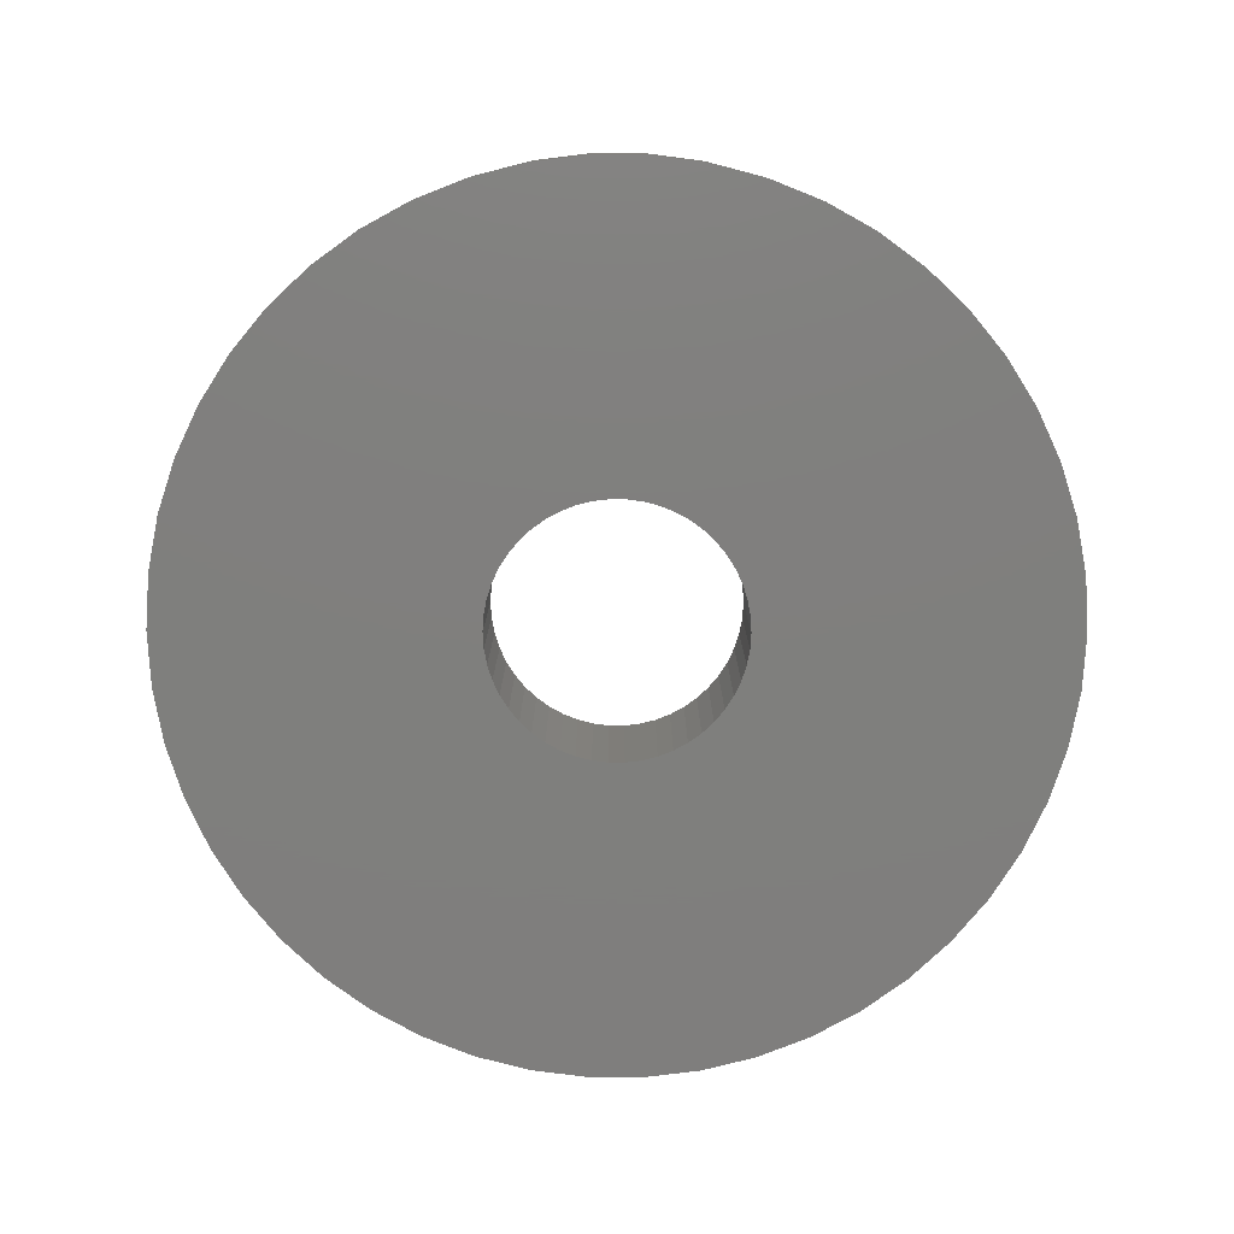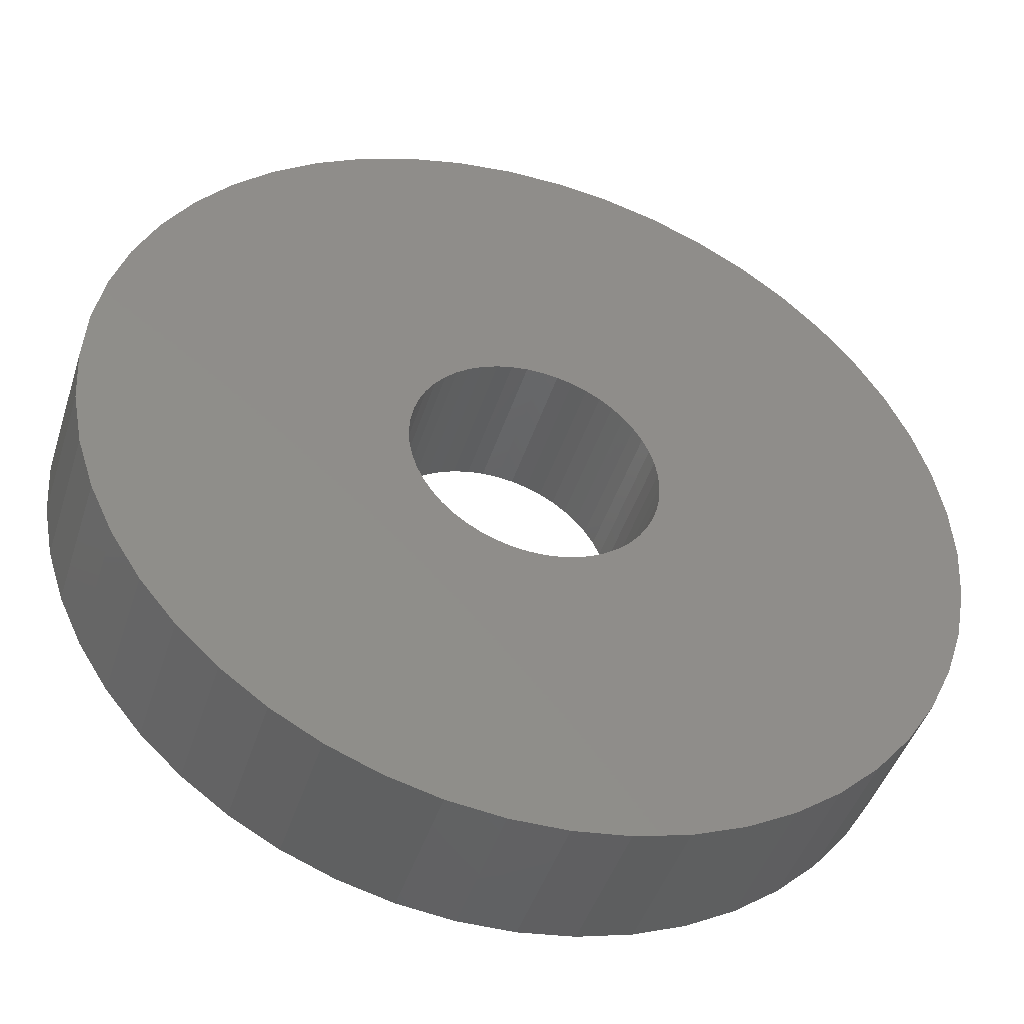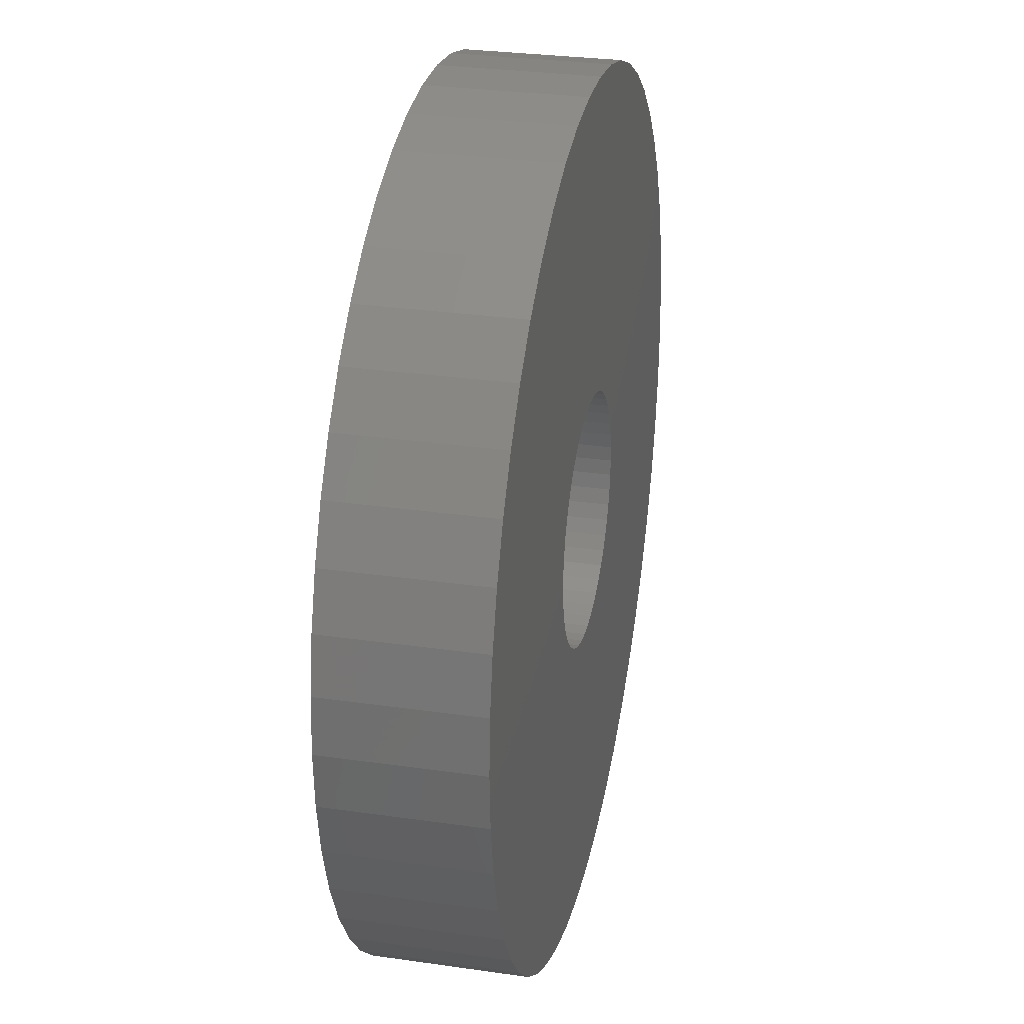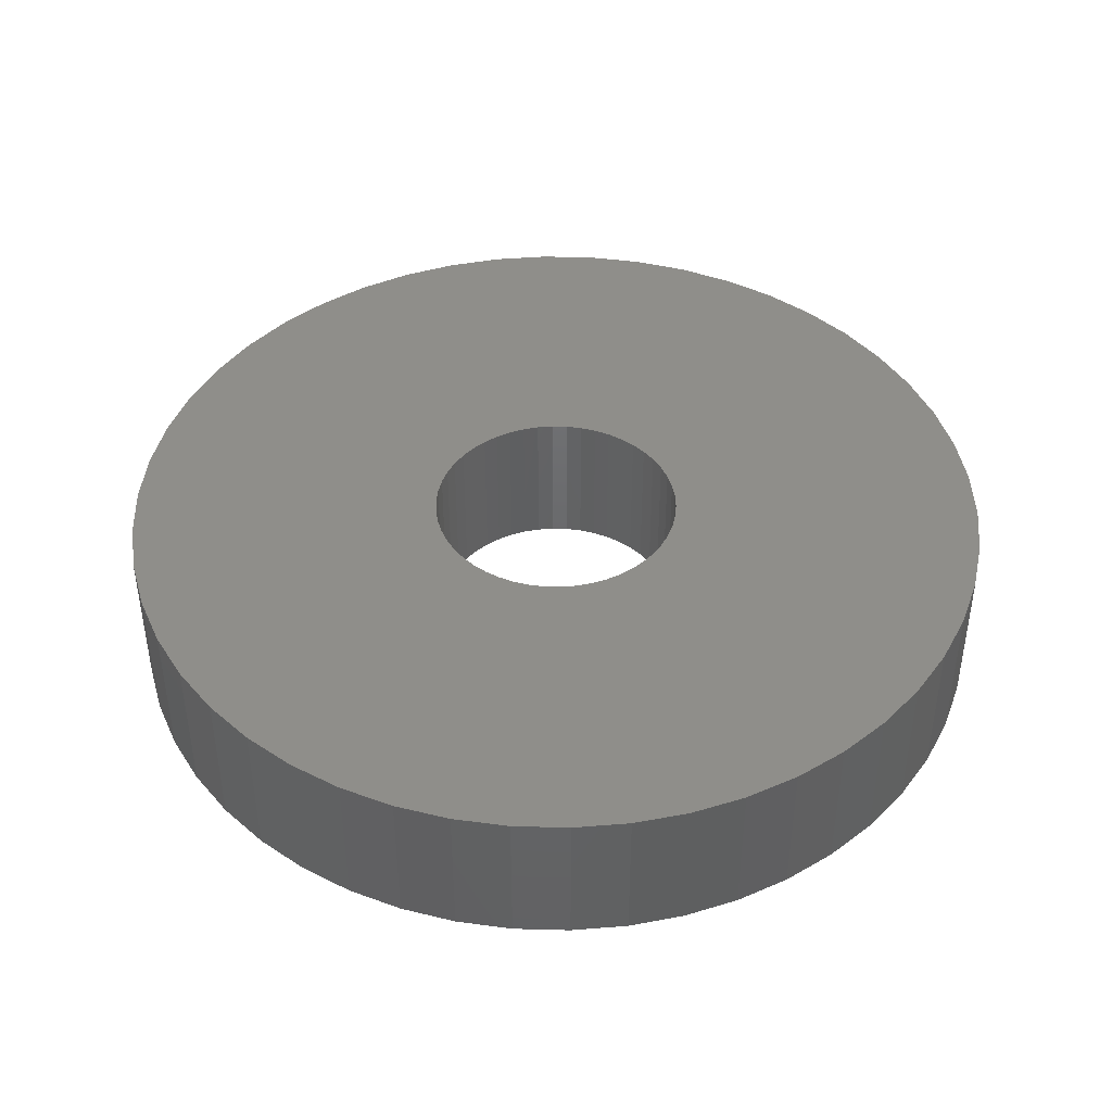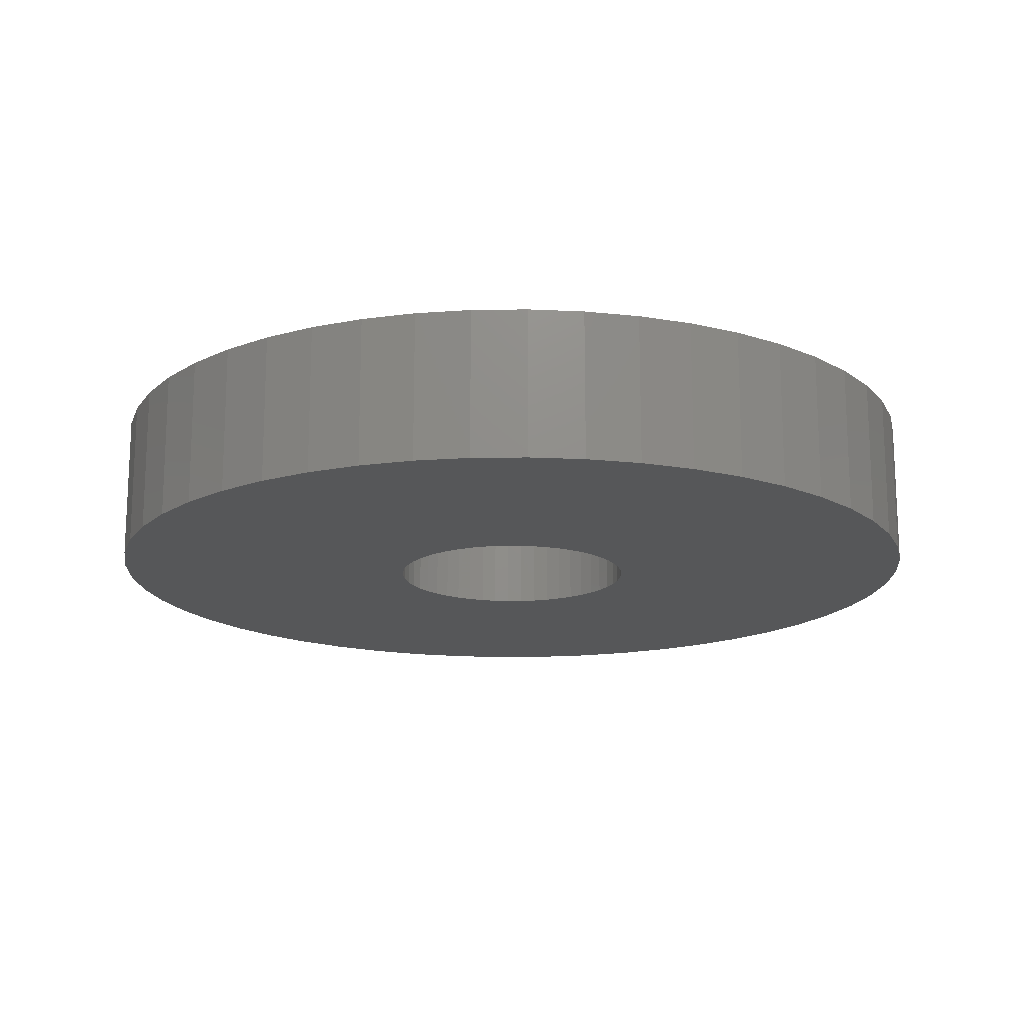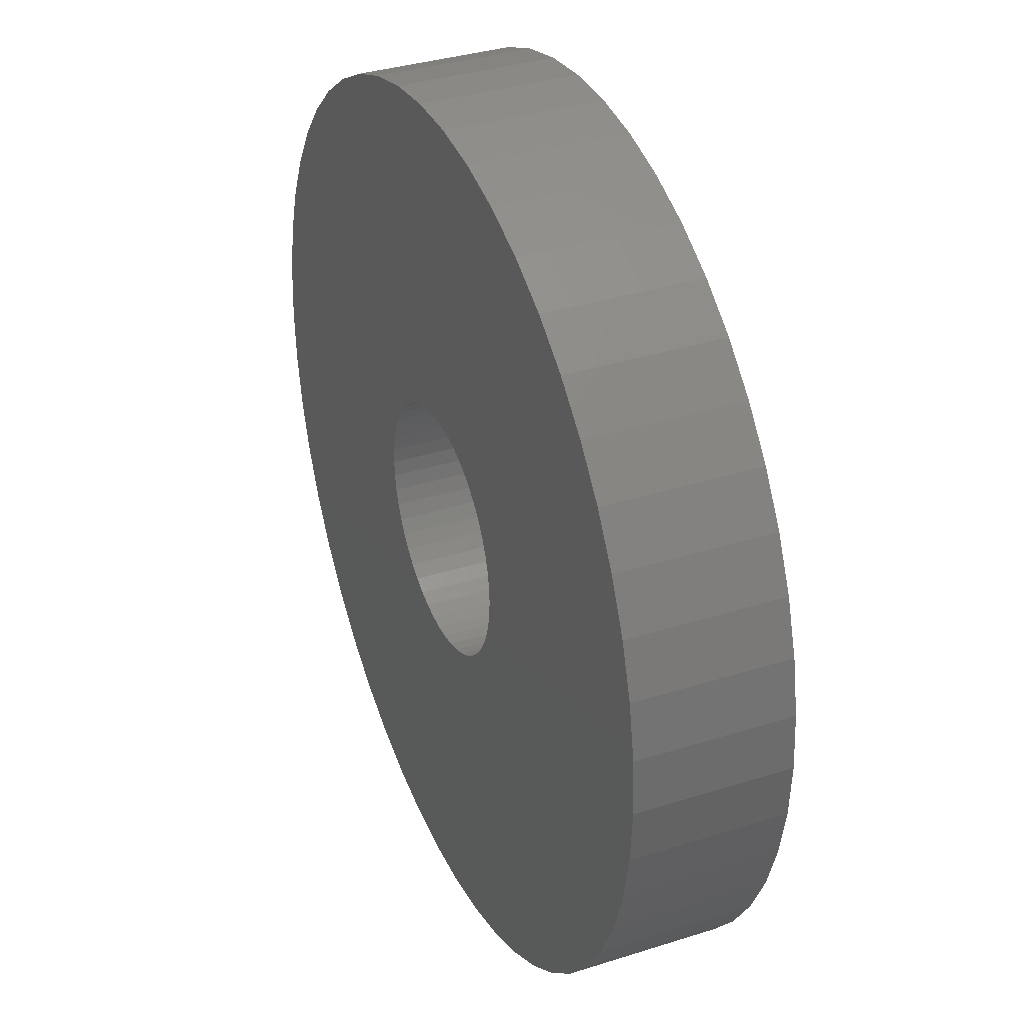
<metadata>
{"format":"stl","ext":"stl","renderer":"f3d","projection":"perspective","resolution":1024,"background":"white","views":[{"elev":-79.1,"azim":-36.2,"up":"+Z"},{"elev":-45.0,"azim":-17.4,"up":"+Y"},{"elev":29.1,"azim":102.1,"up":"+Y"},{"elev":43.2,"azim":-63.0,"up":"+Z"},{"elev":-16.4,"azim":109.6,"up":"+Z"},{"elev":35.4,"azim":67.2,"up":"+Y"}]}
</metadata>
<code>
# stl→obj: 200 verts, 400 faces
v 17.5 0 3
v 17.36 2.193 -3
v 17.36 2.193 3
v 17.5 0 -3
v -17.5 0 -3
v -17.36 2.193 3
v -17.36 2.193 -3
v -17.5 0 3
v 1.099 17.47 -3
v -1.099 17.47 3
v 1.099 17.47 3
v -1.099 17.47 -3
v -1.099 -17.47 -3
v 1.099 -17.47 3
v -1.099 -17.47 3
v 1.099 -17.47 -3
v 12.76 11.98 -3
v 11.15 13.48 3
v 12.76 11.98 3
v 11.15 13.48 -3
v -11.15 13.48 -3
v -12.76 11.98 3
v -11.15 13.48 3
v -12.76 11.98 -3
v -5.408 16.64 -3
v -7.451 15.83 3
v -5.408 16.64 3
v -7.451 15.83 -3
v 16.27 6.442 3
v 15.34 8.431 -3
v 15.34 8.431 3
v 16.27 6.442 -3
v 16.95 4.352 -3
v 16.95 4.352 3
v 7.451 15.83 -3
v 5.408 16.64 3
v 7.451 15.83 3
v 5.408 16.64 -3
v 9.377 14.78 -3
v 9.377 14.78 3
v -16.27 6.442 -3
v -15.34 8.431 3
v -15.34 8.431 -3
v -16.27 6.442 3
v -16.95 4.352 -3
v -16.95 4.352 3
v -3.279 17.19 -3
v -3.279 17.19 3
v 14.16 10.29 3
v 14.16 10.29 -3
v 3.279 17.19 3
v 3.279 17.19 -3
v -14.16 10.29 3
v -14.16 10.29 -3
v 5 0 3
v 4.961 0.6267 3
v 17.36 -2.193 3
v 4.843 1.243 3
v 4.961 -0.6267 3
v 4.649 1.841 3
v 16.95 -4.352 3
v 4.382 2.409 3
v 4.843 -1.243 3
v 4.045 2.939 3
v 16.27 -6.442 3
v 3.645 3.423 3
v 4.649 -1.841 3
v 3.187 3.853 3
v 15.34 -8.431 3
v 2.679 4.222 3
v 4.382 -2.409 3
v 2.129 4.524 3
v 14.16 -10.29 3
v 4.045 -2.939 3
v 1.545 4.755 3
v 0.9369 4.911 3
v 0.314 4.99 3
v -0.314 4.99 3
v -0.9369 4.911 3
v -1.545 4.755 3
v -2.129 4.524 3
v -2.679 4.222 3
v -9.377 14.78 3
v -3.187 3.853 3
v -3.645 3.423 3
v -4.045 2.939 3
v 12.76 -11.98 3
v 3.645 -3.423 3
v 11.15 -13.48 3
v 3.187 -3.853 3
v 9.377 -14.78 3
v 2.679 -4.222 3
v 7.451 -15.83 3
v 2.129 -4.524 3
v 5.408 -16.64 3
v 1.545 -4.755 3
v 3.279 -17.19 3
v 0.9369 -4.911 3
v 0.314 -4.99 3
v -0.314 -4.99 3
v -0.9369 -4.911 3
v -3.279 -17.19 3
v -1.545 -4.755 3
v -5.408 -16.64 3
v -2.129 -4.524 3
v -7.451 -15.83 3
v -2.679 -4.222 3
v -9.377 -14.78 3
v -3.187 -3.853 3
v -11.15 -13.48 3
v -3.645 -3.423 3
v -12.76 -11.98 3
v -4.045 -2.939 3
v -14.16 -10.29 3
v -4.382 -2.409 3
v -15.34 -8.431 3
v -4.649 -1.841 3
v -16.27 -6.442 3
v -4.843 -1.243 3
v -16.95 -4.352 3
v -4.961 -0.6267 3
v -17.36 -2.193 3
v -5 0 3
v -4.382 2.409 3
v -4.649 1.841 3
v -4.843 1.243 3
v -4.961 0.6267 3
v -9.377 14.78 -3
v 17.36 -2.193 -3
v 16.95 -4.352 -3
v -12.76 -11.98 -3
v -11.15 -13.48 -3
v -15.34 -8.431 -3
v -16.27 -6.442 -3
v -14.16 -10.29 -3
v 5 0 -3
v 4.961 -0.6267 -3
v 4.843 -1.243 -3
v 16.27 -6.442 -3
v 4.961 0.6267 -3
v 4.649 -1.841 -3
v 15.34 -8.431 -3
v 4.382 -2.409 -3
v 14.16 -10.29 -3
v 4.843 1.243 -3
v 4.045 -2.939 -3
v 12.76 -11.98 -3
v 3.645 -3.423 -3
v 11.15 -13.48 -3
v 4.649 1.841 -3
v 3.187 -3.853 -3
v 9.377 -14.78 -3
v 2.679 -4.222 -3
v 7.451 -15.83 -3
v 4.382 2.409 -3
v 2.129 -4.524 -3
v 5.408 -16.64 -3
v 4.045 2.939 -3
v 1.545 -4.755 -3
v 3.279 -17.19 -3
v 0.9369 -4.911 -3
v 0.314 -4.99 -3
v -0.314 -4.99 -3
v -0.9369 -4.911 -3
v -3.279 -17.19 -3
v -1.545 -4.755 -3
v -5.408 -16.64 -3
v -2.129 -4.524 -3
v -7.451 -15.83 -3
v -2.679 -4.222 -3
v -9.377 -14.78 -3
v -3.187 -3.853 -3
v -3.645 -3.423 -3
v -4.045 -2.939 -3
v 3.645 3.423 -3
v 3.187 3.853 -3
v 2.679 4.222 -3
v 2.129 4.524 -3
v 1.545 4.755 -3
v 0.9369 4.911 -3
v 0.314 4.99 -3
v -0.314 4.99 -3
v -0.9369 4.911 -3
v -1.545 4.755 -3
v -2.129 4.524 -3
v -2.679 4.222 -3
v -3.187 3.853 -3
v -3.645 3.423 -3
v -4.045 2.939 -3
v -4.382 2.409 -3
v -4.649 1.841 -3
v -4.843 1.243 -3
v -4.961 0.6267 -3
v -5 0 -3
v -4.382 -2.409 -3
v -4.649 -1.841 -3
v -4.843 -1.243 -3
v -16.95 -4.352 -3
v -4.961 -0.6267 -3
v -17.36 -2.193 -3
f 1 2 3
f 2 1 4
f 5 6 7
f 6 5 8
f 9 10 11
f 10 9 12
f 13 14 15
f 14 13 16
f 17 18 19
f 18 17 20
f 21 22 23
f 22 21 24
f 25 26 27
f 26 25 28
f 29 30 31
f 30 29 32
f 3 33 34
f 33 3 2
f 35 36 37
f 36 35 38
f 39 37 40
f 37 39 35
f 41 42 43
f 42 41 44
f 45 44 41
f 44 45 46
f 47 27 48
f 27 47 25
f 34 32 29
f 32 34 33
f 49 17 19
f 17 49 50
f 31 50 49
f 50 31 30
f 38 51 36
f 51 38 52
f 52 11 51
f 11 52 9
f 20 40 18
f 40 20 39
f 43 53 54
f 53 43 42
f 54 22 24
f 22 54 53
f 7 46 45
f 46 7 6
f 55 1 3
f 56 3 34
f 1 55 57
f 58 34 29
f 59 57 55
f 60 29 31
f 57 59 61
f 62 31 49
f 63 61 59
f 64 49 19
f 61 63 65
f 66 19 18
f 67 65 63
f 68 18 40
f 65 67 69
f 70 40 37
f 71 69 67
f 72 37 36
f 69 71 73
f 74 73 71
f 3 56 55
f 34 58 56
f 29 60 58
f 31 62 60
f 49 64 62
f 19 66 64
f 75 36 51
f 18 68 66
f 40 70 68
f 37 72 70
f 36 75 72
f 76 51 11
f 51 76 75
f 11 77 76
f 11 78 77
f 10 78 11
f 78 10 79
f 48 79 10
f 79 48 80
f 27 80 48
f 80 27 81
f 26 81 27
f 81 26 82
f 83 82 26
f 82 83 84
f 23 84 83
f 84 23 85
f 22 85 23
f 53 86 22
f 85 22 86
f 73 74 87
f 88 87 74
f 87 88 89
f 90 89 88
f 89 90 91
f 92 91 90
f 91 92 93
f 94 93 92
f 93 94 95
f 96 95 94
f 95 96 97
f 98 97 96
f 97 98 14
f 99 14 98
f 100 14 99
f 15 100 101
f 100 15 14
f 102 101 103
f 104 103 105
f 106 105 107
f 108 107 109
f 101 102 15
f 110 109 111
f 112 111 113
f 114 113 115
f 116 115 117
f 118 117 119
f 120 119 121
f 103 104 102
f 122 121 123
f 86 53 124
f 42 124 53
f 105 106 104
f 124 42 125
f 107 108 106
f 44 125 42
f 109 110 108
f 125 44 126
f 111 112 110
f 46 126 44
f 113 114 112
f 126 46 127
f 115 116 114
f 6 127 46
f 117 118 116
f 127 6 123
f 119 120 118
f 8 123 6
f 121 122 120
f 123 8 122
f 28 83 26
f 83 28 128
f 128 23 83
f 23 128 21
f 12 48 10
f 48 12 47
f 57 4 1
f 4 57 129
f 61 129 57
f 129 61 130
f 131 110 112
f 110 131 132
f 133 118 134
f 118 133 116
f 135 116 133
f 116 135 114
f 136 4 129
f 137 129 130
f 4 136 2
f 138 130 139
f 140 2 136
f 141 139 142
f 2 140 33
f 143 142 144
f 145 33 140
f 146 144 147
f 33 145 32
f 148 147 149
f 150 32 145
f 151 149 152
f 32 150 30
f 153 152 154
f 155 30 150
f 156 154 157
f 30 155 50
f 158 50 155
f 129 137 136
f 130 138 137
f 139 141 138
f 142 143 141
f 144 146 143
f 147 148 146
f 159 157 160
f 149 151 148
f 152 153 151
f 154 156 153
f 157 159 156
f 161 160 16
f 160 161 159
f 16 162 161
f 16 163 162
f 13 163 16
f 163 13 164
f 165 164 13
f 164 165 166
f 167 166 165
f 166 167 168
f 169 168 167
f 168 169 170
f 171 170 169
f 170 171 172
f 132 172 171
f 172 132 173
f 131 173 132
f 135 174 131
f 173 131 174
f 50 158 17
f 175 17 158
f 17 175 20
f 176 20 175
f 20 176 39
f 177 39 176
f 39 177 35
f 178 35 177
f 35 178 38
f 179 38 178
f 38 179 52
f 180 52 179
f 52 180 9
f 181 9 180
f 182 9 181
f 12 182 183
f 182 12 9
f 47 183 184
f 25 184 185
f 28 185 186
f 128 186 187
f 183 47 12
f 21 187 188
f 24 188 189
f 54 189 190
f 43 190 191
f 41 191 192
f 45 192 193
f 184 25 47
f 7 193 194
f 174 135 195
f 133 195 135
f 185 28 25
f 195 133 196
f 186 128 28
f 134 196 133
f 187 21 128
f 196 134 197
f 188 24 21
f 198 197 134
f 189 54 24
f 197 198 199
f 190 43 54
f 200 199 198
f 191 41 43
f 199 200 194
f 192 45 41
f 5 194 200
f 193 7 45
f 194 5 7
f 154 91 93
f 91 154 152
f 69 139 65
f 139 69 142
f 131 114 135
f 114 131 112
f 134 120 198
f 120 134 118
f 149 87 89
f 87 149 147
f 157 93 95
f 93 157 154
f 160 95 97
f 95 160 157
f 16 97 14
f 97 16 160
f 73 142 69
f 142 73 144
f 87 144 73
f 144 87 147
f 65 130 61
f 130 65 139
f 165 15 102
f 15 165 13
f 169 104 106
f 104 169 167
f 167 102 104
f 102 167 165
f 198 122 200
f 122 198 120
f 200 8 5
f 8 200 122
f 152 89 91
f 89 152 149
f 171 106 108
f 106 171 169
f 132 108 110
f 108 132 171
f 136 56 140
f 56 136 55
f 123 193 127
f 193 123 194
f 182 77 78
f 77 182 181
f 162 100 99
f 100 162 163
f 148 90 88
f 90 148 151
f 176 66 68
f 66 176 175
f 188 84 85
f 84 188 187
f 185 80 81
f 80 185 184
f 150 62 155
f 62 150 60
f 140 58 145
f 58 140 56
f 179 72 75
f 72 179 178
f 180 75 76
f 75 180 179
f 178 70 72
f 70 178 177
f 124 189 86
f 189 124 190
f 86 188 85
f 188 86 189
f 126 191 125
f 191 126 192
f 187 82 84
f 82 187 186
f 184 79 80
f 79 184 183
f 161 99 98
f 99 161 162
f 145 60 150
f 60 145 58
f 158 66 175
f 66 158 64
f 155 64 158
f 64 155 62
f 181 76 77
f 76 181 180
f 177 68 70
f 68 177 176
f 125 190 124
f 190 125 191
f 127 192 126
f 192 127 193
f 186 81 82
f 81 186 185
f 183 78 79
f 78 183 182
f 137 55 136
f 55 137 59
f 138 59 137
f 59 138 63
f 151 92 90
f 92 151 153
f 156 96 94
f 96 156 159
f 143 67 141
f 67 143 71
f 111 174 113
f 174 111 173
f 117 197 119
f 197 117 196
f 153 94 92
f 94 153 156
f 159 98 96
f 98 159 161
f 146 71 143
f 71 146 74
f 148 74 146
f 74 148 88
f 141 63 138
f 63 141 67
f 163 101 100
f 101 163 164
f 172 111 109
f 111 172 173
f 113 195 115
f 195 113 174
f 115 196 117
f 196 115 195
f 119 199 121
f 199 119 197
f 121 194 123
f 194 121 199
f 164 103 101
f 103 164 166
f 170 109 107
f 109 170 172
f 166 105 103
f 105 166 168
f 168 107 105
f 107 168 170

</code>
